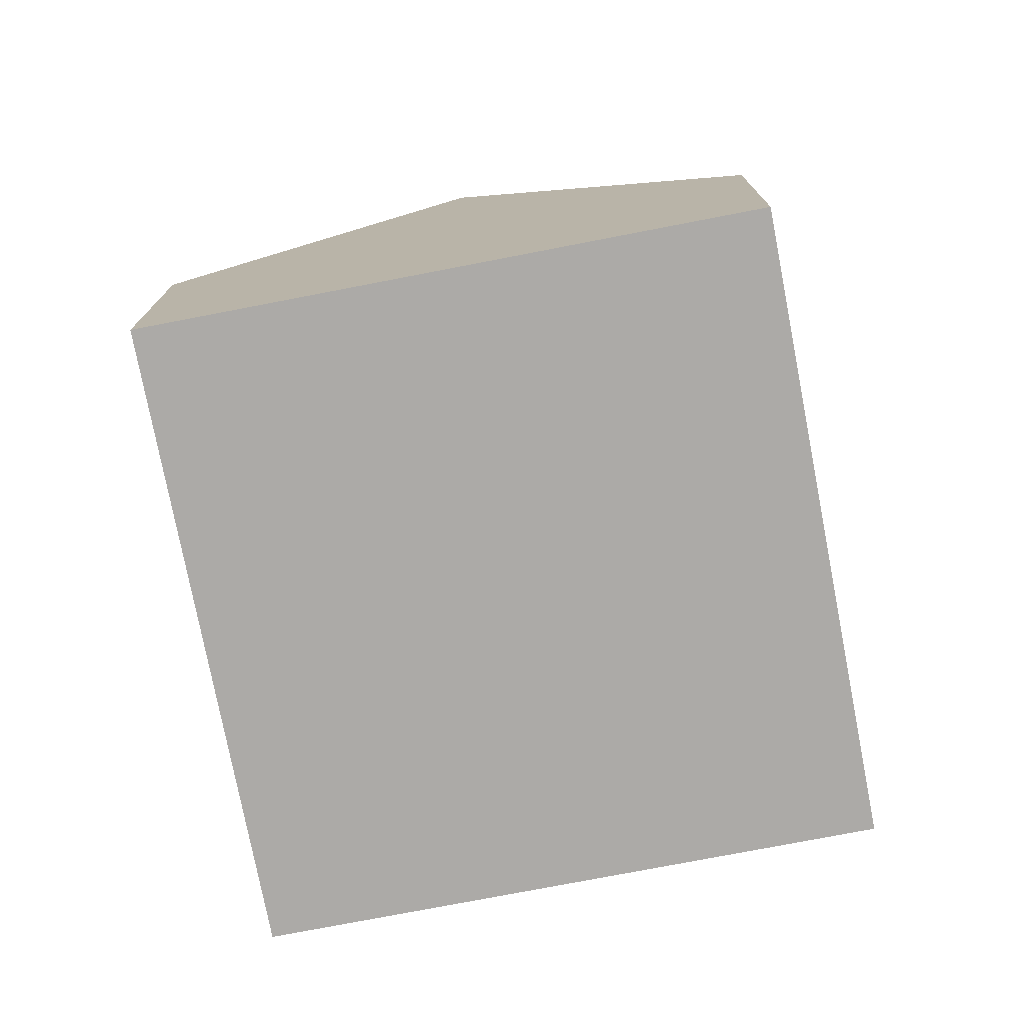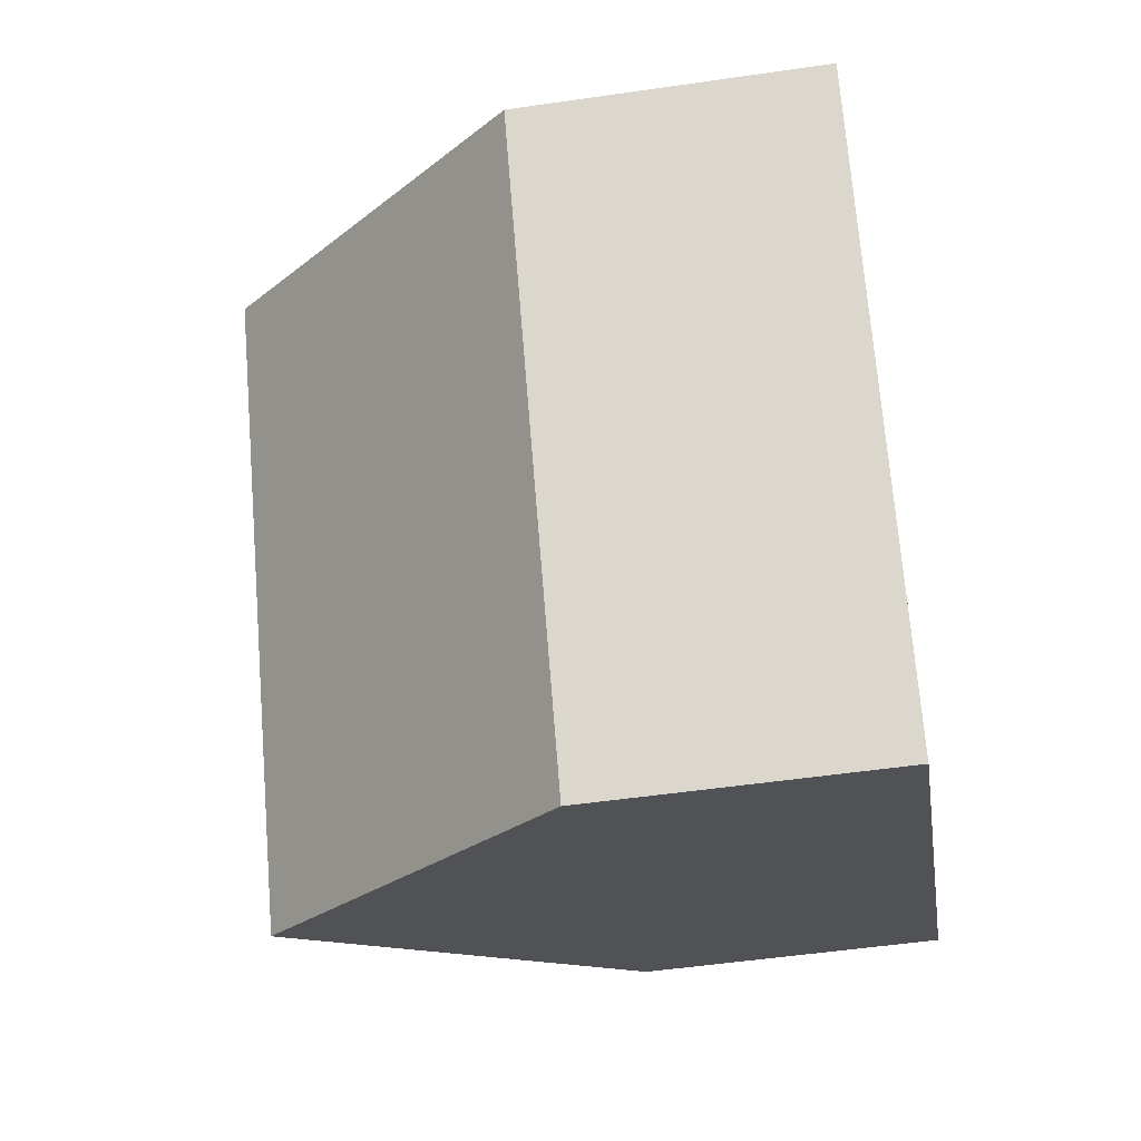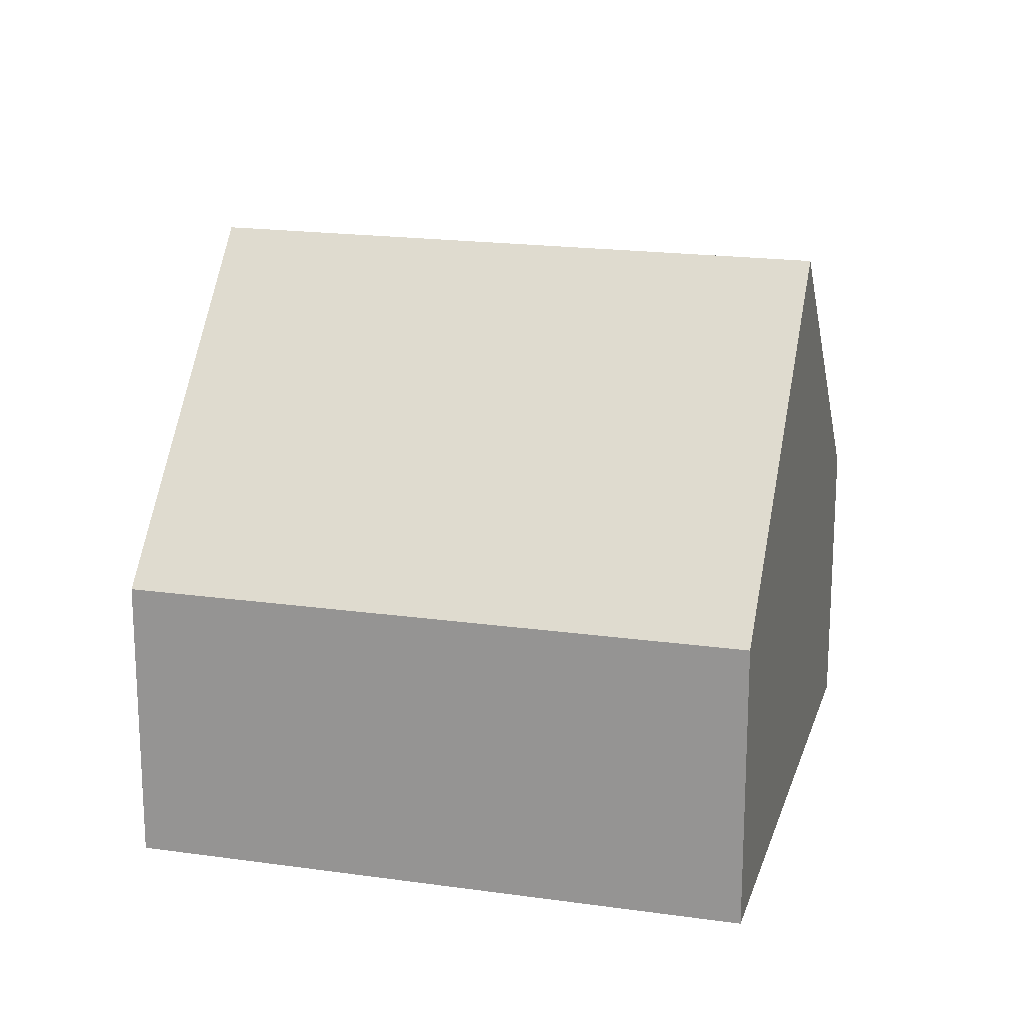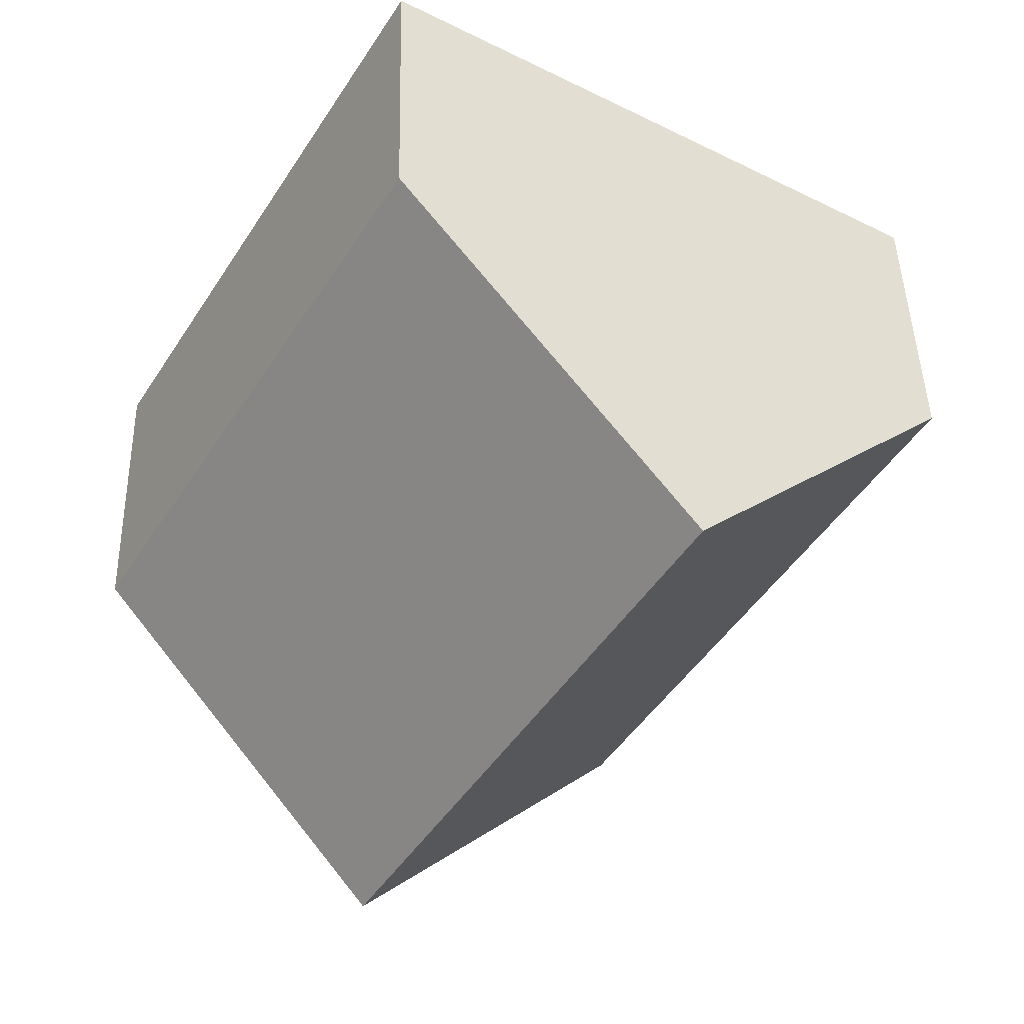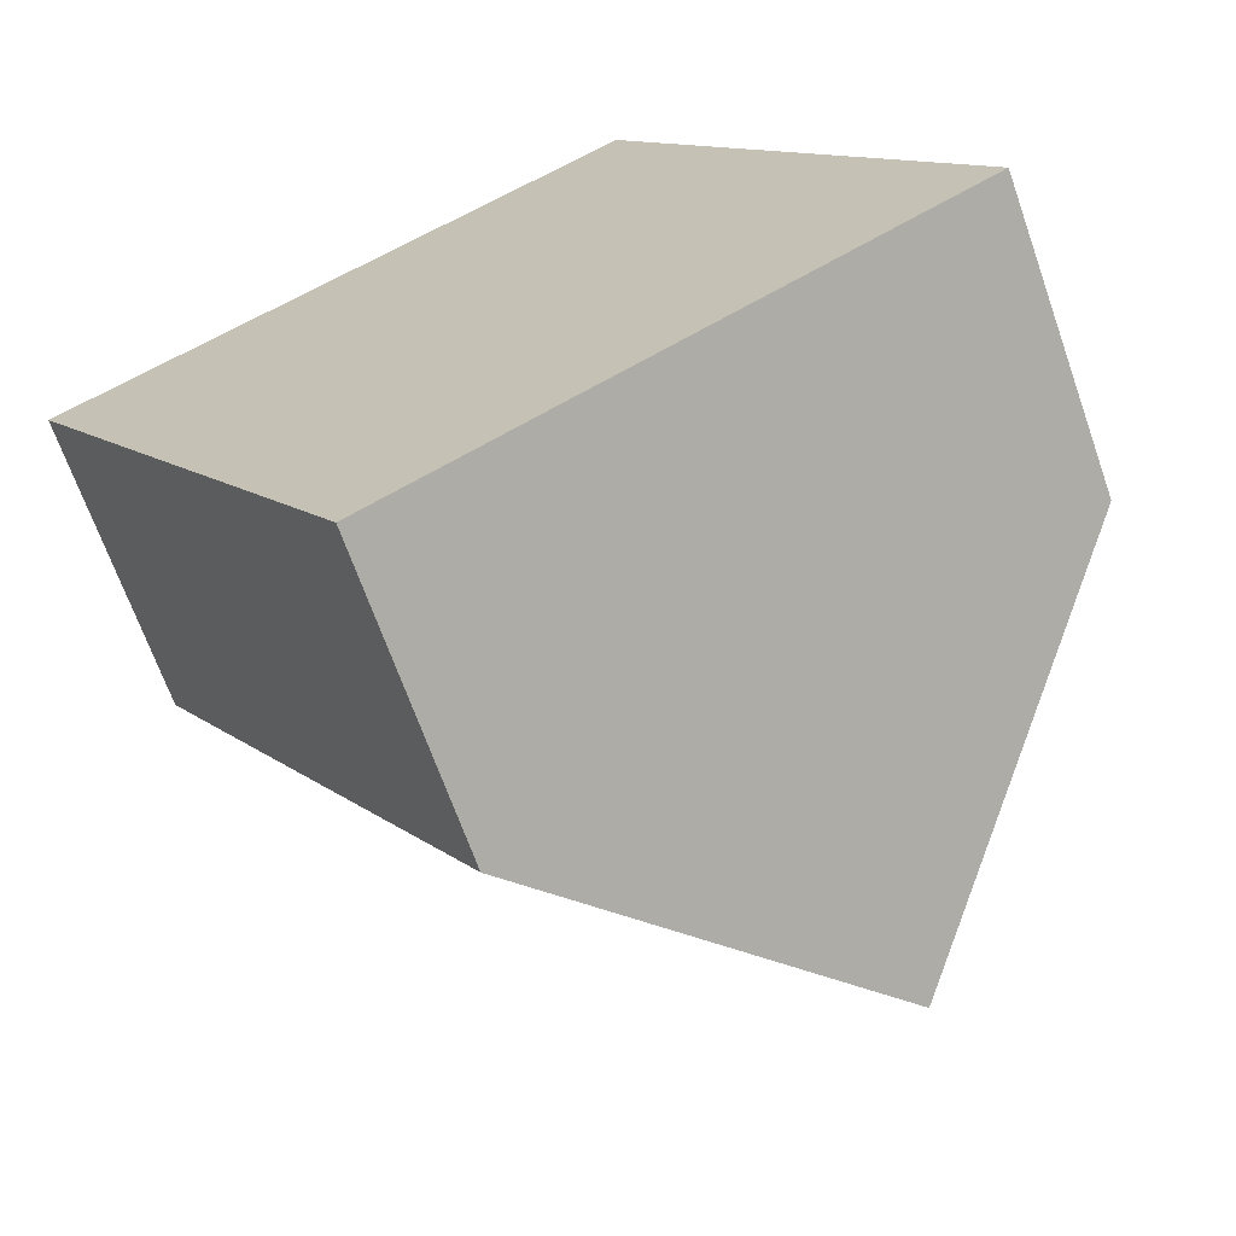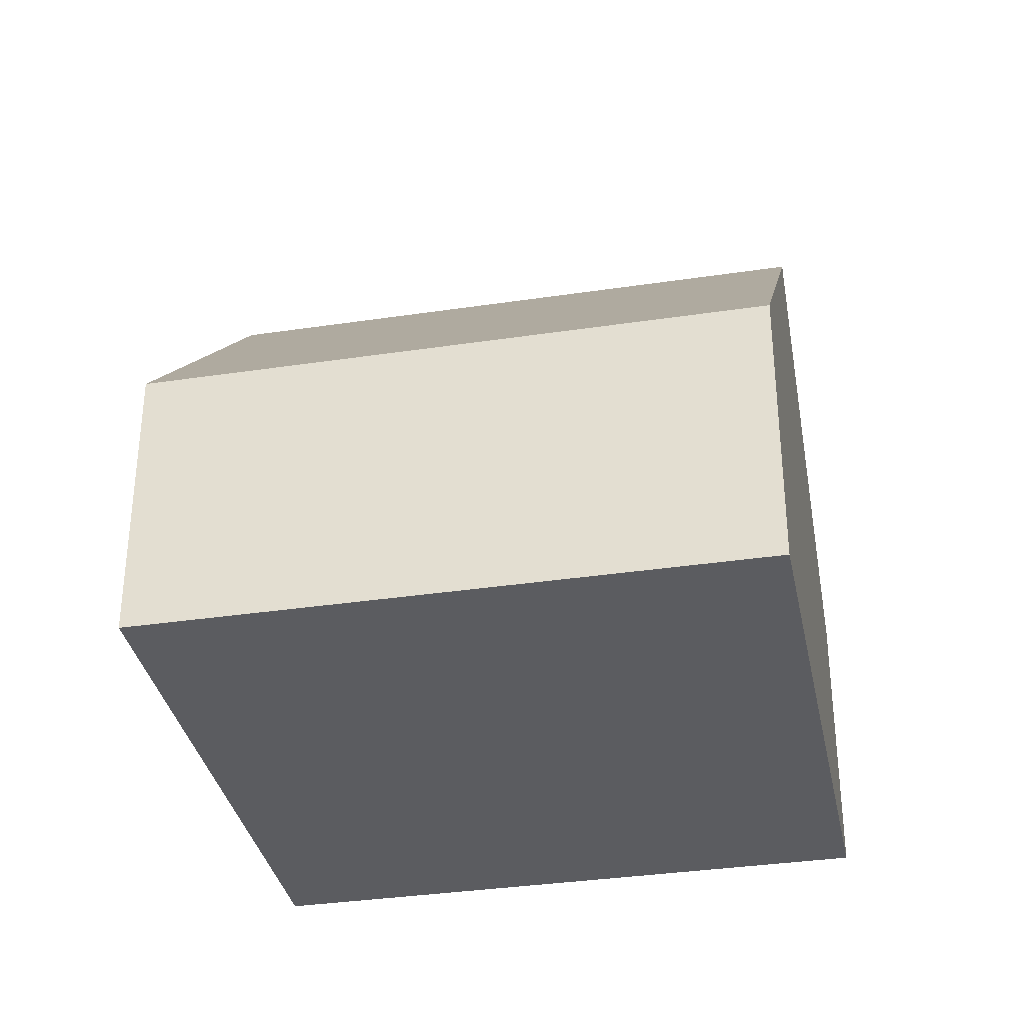
<metadata>
{"format":"obj","ext":"obj","renderer":"f3d","projection":"perspective","resolution":1024,"background":"white","views":[{"elev":-76.1,"azim":-19.7,"up":"+Y"},{"elev":-51.4,"azim":-81.0,"up":"+Z"},{"elev":18.9,"azim":-105.6,"up":"+Y"},{"elev":45.0,"azim":178.6,"up":"+Z"},{"elev":-67.7,"azim":19.4,"up":"+Z"},{"elev":-34.8,"azim":-109.3,"up":"+Y"}]}
</metadata>
<code>
v  13.77 4.699 -3.725
v  4.282 9.685 2.535
v  8.565 4.698 5.071
v  9.491 9.685 -6.26
v  0 4.699 2.877e-16
v  5.209 4.699 -8.796
v  0 0 0
v  4.282 -1.552e-16 2.535
v  8.565 -3.105e-16 5.071
v  13.77 2.281e-16 -3.725
v  9.491 3.833e-16 -6.26
v  5.209 5.386e-16 -8.796
g defaultobject
f 1 2 3
f 2 1 4
f 5 4 6
f 4 5 2
f 7 2 5
f 2 7 3
f 3 7 8
f 3 8 9
f 3 10 1
f 10 3 9
f 10 4 1
f 4 10 6
f 6 10 11
f 6 11 12
f 12 5 6
f 5 12 7
f 8 10 9
f 10 8 7
f 10 7 11
f 11 7 12

</code>
